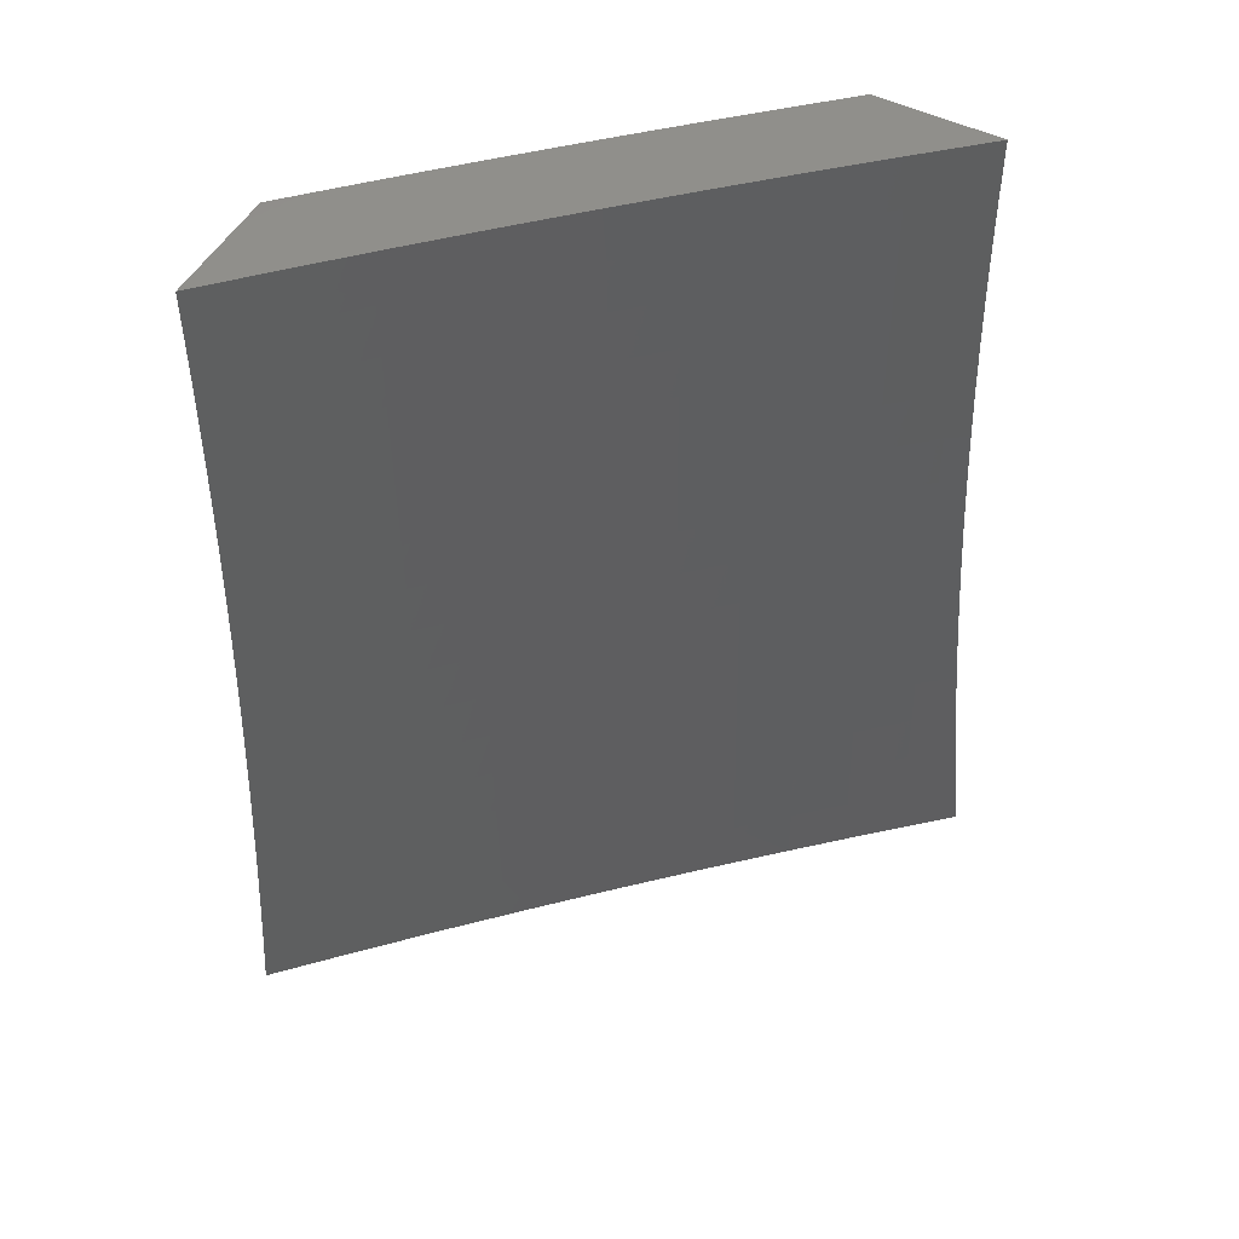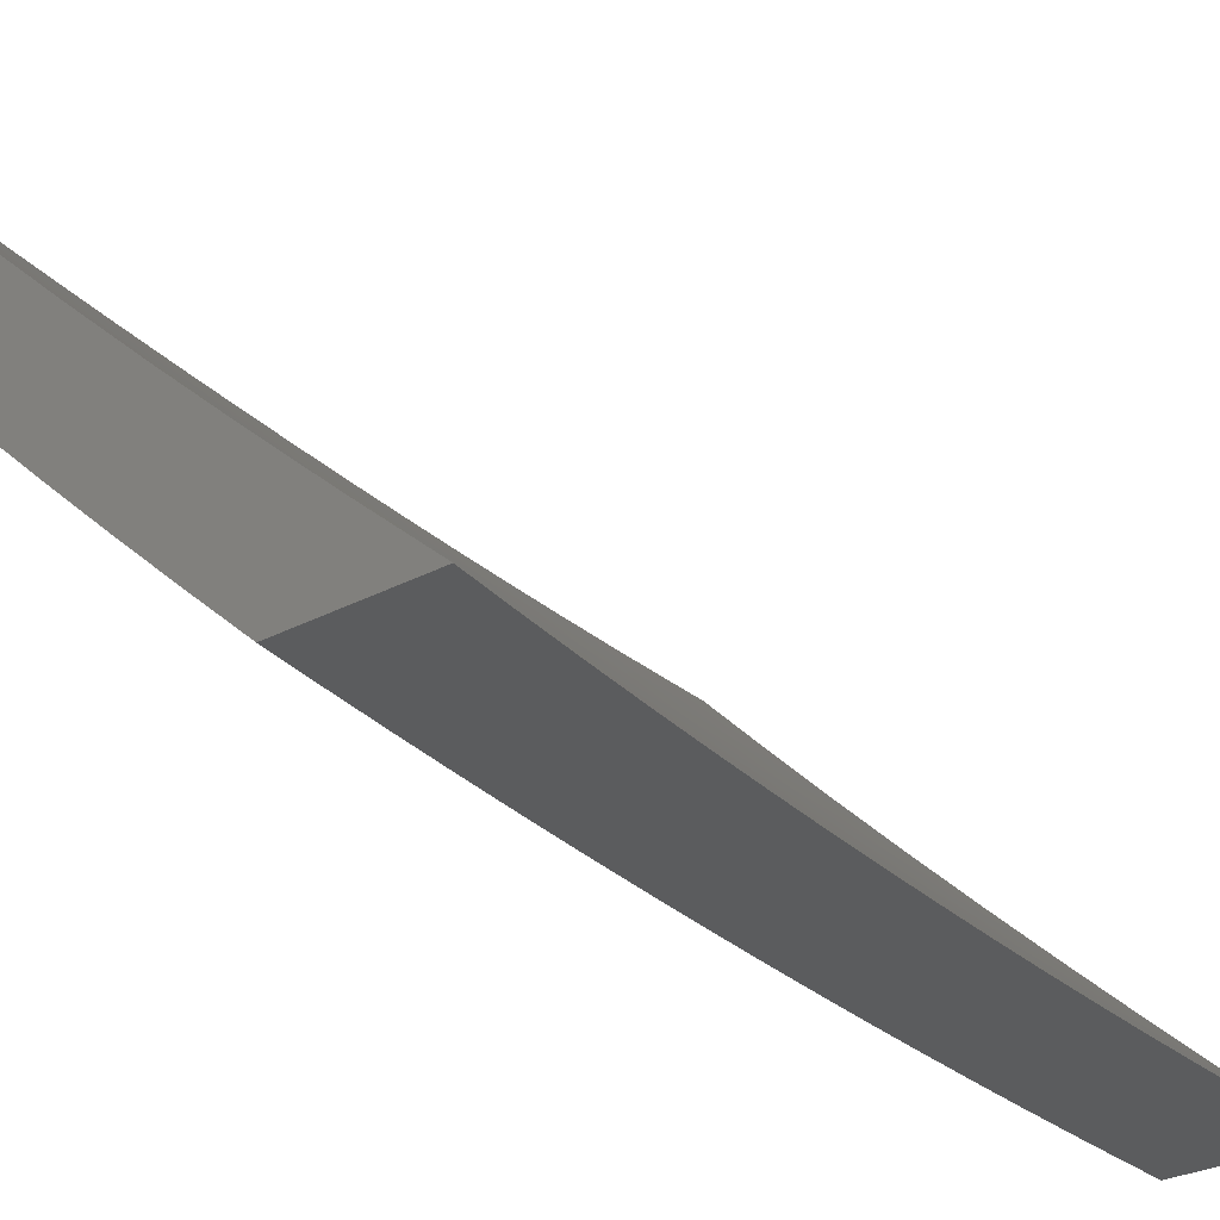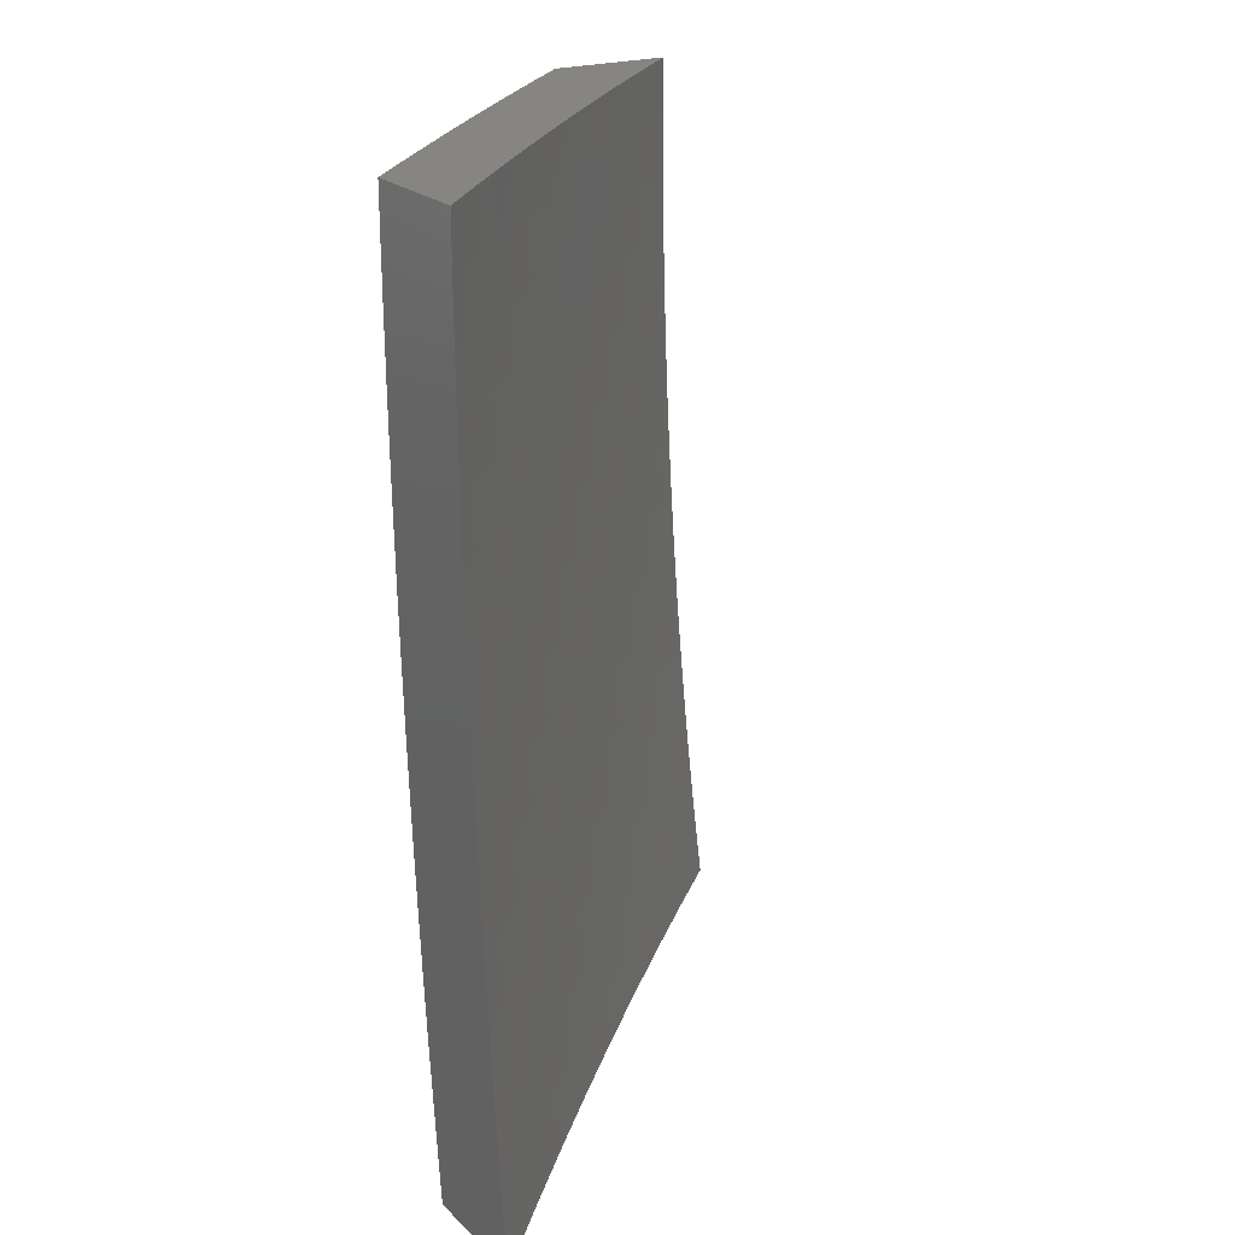
<metadata>
{"format":"stl","ext":"stl","renderer":"f3d","projection":"perspective","resolution":1024,"background":"white","views":[{"elev":50.3,"azim":-151.7,"up":"+Z"},{"elev":-28.5,"azim":-141.2,"up":"+Y"},{"elev":22.0,"azim":147.9,"up":"+Z"}]}
</metadata>
<code>
# stl→obj: 331 verts, 658 faces
v 8 -7.433 -0.9378
v 8 -7.426 -1
v 7.955 -7.479 -0.9367
v 7.927 -7.5 -1
v 7.905 -7.53 -0.9367
v 7.854 -7.573 -1
v 7.855 -7.579 -0.9367
v 7.805 -7.629 -0.9367
v 7.808 -7.632 -0.8734
v 7.759 -7.68 -0.8734
v 7.762 -7.683 -0.8103
v 7.712 -7.731 -0.8103
v 7.715 -7.734 -0.7472
v 7.665 -7.781 -0.7472
v 7.668 -7.784 -0.6843
v 7.617 -7.831 -0.6843
v 7.62 -7.834 -0.6215
v 7.569 -7.88 -0.6215
v 7.571 -7.883 -0.5588
v 7.52 -7.929 -0.5588
v 7.522 -7.931 -0.4962
v 7.471 -7.977 -0.4962
v 7.472 -7.979 -0.4338
v 7.449 -8 -0.4385
v 7.452 -8 -0.3759
v 7.779 -7.646 -1
v 7.755 -7.677 -0.9367
v 7.709 -7.728 -0.8734
v 7.662 -7.778 -0.8103
v 7.615 -7.828 -0.7472
v 7.567 -7.878 -0.6843
v 7.518 -7.927 -0.6215
v 7.469 -7.975 -0.5588
v 7.445 -8 -0.501
v 7.704 -7.719 -1
v 7.706 -7.724 -0.9367
v 7.659 -7.775 -0.8734
v 7.612 -7.825 -0.8103
v 7.564 -7.875 -0.7472
v 7.516 -7.924 -0.6843
v 7.467 -7.973 -0.6215
v 7.441 -8 -0.5635
v 7.656 -7.772 -0.9367
v 7.629 -7.79 -1
v 7.605 -7.819 -0.9367
v 7.552 -7.861 -1
v 7.555 -7.865 -0.9367
v 7.504 -7.912 -0.9367
v 7.507 -7.915 -0.8734
v 7.456 -7.962 -0.8734
v 7.459 -7.965 -0.8103
v 7.419 -8 -0.8132
v 7.425 -8 -0.7509
v 7.475 -7.931 -1
v 7.453 -7.958 -0.9367
v 7.412 -8 -0.8755
v 7.398 -8 -1
v 7.405 -8 -0.9378
v 7.462 -7.968 -0.7472
v 7.431 -8 -0.6884
v 7.464 -7.971 -0.6843
v 7.436 -8 -0.626
v 7.474 -7.981 -0.3714
v 7.455 -8 -0.3133
v 7.475 -7.982 -0.3092
v 7.457 -8 -0.2507
v 7.476 -7.983 -0.2471
v 7.459 -8 -0.188
v 7.477 -7.984 -0.1851
v 7.46 -8 -0.1254
v 7.477 -7.984 -0.1233
v 7.461 -8 -0.06268
v 7.478 -7.985 -0.06157
v 7.461 -8 0
v 7.53 -7.938 0
v 7.599 -7.875 0
v 7.58 -7.892 -0.06157
v 7.529 -7.939 -0.06157
v 7.529 -7.938 -0.1233
v 7.528 -7.938 -0.1851
v 7.527 -7.937 -0.2471
v 7.526 -7.936 -0.3092
v 7.525 -7.934 -0.3714
v 7.524 -7.933 -0.4338
v 7.631 -7.845 -0.06157
v 7.667 -7.811 0
v 7.681 -7.798 -0.06157
v 7.735 -7.747 0
v 7.732 -7.75 -0.06157
v 7.782 -7.702 -0.06157
v 7.781 -7.702 -0.1233
v 7.831 -7.654 -0.1233
v 7.83 -7.653 -0.1851
v 7.881 -7.604 -0.1851
v 7.88 -7.603 -0.2471
v 7.93 -7.553 -0.2471
v 7.929 -7.552 -0.3092
v 7.978 -7.502 -0.3092
v 7.977 -7.501 -0.3714
v 8 -7.48 -0.3132
v 8 -7.477 -0.3758
v 7.802 -7.683 0
v 7.831 -7.654 -0.06157
v 7.881 -7.604 -0.1233
v 7.931 -7.554 -0.1851
v 7.98 -7.503 -0.2471
v 8 -7.482 -0.2506
v 7.869 -7.618 0
v 7.881 -7.605 -0.06157
v 7.931 -7.555 -0.1233
v 7.98 -7.504 -0.1851
v 8 -7.484 -0.188
v 7.935 -7.552 0
v 7.932 -7.555 -0.06157
v 7.981 -7.504 -0.1233
v 8 -7.485 -0.1253
v 7.981 -7.505 -0.06157
v 8 -7.486 0
v 8 -7.486 -0.06266
v 7.976 -7.499 -0.4338
v 8 -7.474 -0.4384
v 7.974 -7.498 -0.4962
v 8 -7.471 -0.5009
v 7.972 -7.496 -0.5588
v 8 -7.467 -0.5634
v 7.97 -7.494 -0.6215
v 8 -7.462 -0.6259
v 7.967 -7.491 -0.6843
v 8 -7.457 -0.6884
v 7.964 -7.489 -0.7472
v 8 -7.452 -0.7508
v 7.961 -7.486 -0.8103
v 8 -7.446 -0.8132
v 7.958 -7.483 -0.8734
v 8 -7.44 -0.8755
v 7.908 -7.533 -0.8734
v 7.859 -7.583 -0.8734
v 7.912 -7.536 -0.8103
v 7.862 -7.586 -0.8103
v 7.811 -7.635 -0.8103
v 7.915 -7.539 -0.7472
v 7.865 -7.589 -0.7472
v 7.814 -7.638 -0.7472
v 7.765 -7.686 -0.7472
v 7.917 -7.541 -0.6843
v 7.867 -7.591 -0.6843
v 7.817 -7.641 -0.6843
v 7.768 -7.689 -0.6843
v 7.718 -7.736 -0.6843
v 7.92 -7.544 -0.6215
v 7.87 -7.594 -0.6215
v 7.82 -7.643 -0.6215
v 7.77 -7.691 -0.6215
v 7.72 -7.739 -0.6215
v 7.67 -7.786 -0.6215
v 7.922 -7.546 -0.5588
v 7.872 -7.596 -0.5588
v 7.822 -7.645 -0.5588
v 7.772 -7.693 -0.5588
v 7.723 -7.741 -0.5588
v 7.672 -7.789 -0.5588
v 7.622 -7.836 -0.5588
v 7.924 -7.548 -0.4962
v 7.874 -7.598 -0.4962
v 7.824 -7.647 -0.4962
v 7.774 -7.695 -0.4962
v 7.724 -7.743 -0.4962
v 7.674 -7.791 -0.4962
v 7.624 -7.838 -0.4962
v 7.573 -7.885 -0.4962
v 7.926 -7.55 -0.4338
v 7.876 -7.599 -0.4338
v 7.826 -7.649 -0.4338
v 7.776 -7.697 -0.4338
v 7.726 -7.745 -0.4338
v 7.676 -7.792 -0.4338
v 7.626 -7.839 -0.4338
v 7.575 -7.886 -0.4338
v 7.927 -7.551 -0.3714
v 7.877 -7.601 -0.3714
v 7.827 -7.65 -0.3714
v 7.778 -7.699 -0.3714
v 7.728 -7.746 -0.3714
v 7.678 -7.794 -0.3714
v 7.627 -7.841 -0.3714
v 7.576 -7.888 -0.3714
v 7.879 -7.602 -0.3092
v 7.829 -7.653 -0.2471
v 7.781 -7.702 -0.1851
v 7.731 -7.75 -0.1233
v 7.828 -7.652 -0.3092
v 7.779 -7.7 -0.3092
v 7.729 -7.748 -0.3092
v 7.679 -7.795 -0.3092
v 7.628 -7.842 -0.3092
v 7.578 -7.889 -0.3092
v 7.78 -7.701 -0.2471
v 7.731 -7.749 -0.1851
v 7.681 -7.797 -0.1233
v 7.73 -7.749 -0.2471
v 7.68 -7.796 -0.2471
v 7.629 -7.843 -0.2471
v 7.579 -7.89 -0.2471
v 7.681 -7.797 -0.1851
v 7.631 -7.845 -0.1233
v 7.609 -7.822 -0.8734
v 7.561 -7.872 -0.8103
v 7.513 -7.922 -0.7472
v 7.558 -7.869 -0.8734
v 7.63 -7.844 -0.1851
v 7.579 -7.891 -0.1851
v 7.58 -7.892 -0.1233
v 7.51 -7.919 -0.8103
v 7.533 -8 -1
v 7.593 -7.946 -1
v 7.541 -8 -0.9378
v 7.621 -7.927 -0.9367
v 7.548 -8 -0.8755
v 7.624 -7.931 -0.8734
v 7.554 -8 -0.8132
v 7.628 -7.934 -0.8103
v 7.561 -8 -0.7508
v 7.63 -7.937 -0.7473
v 7.566 -8 -0.6884
v 7.633 -7.939 -0.6843
v 7.571 -8 -0.626
v 7.636 -7.942 -0.6215
v 7.576 -8 -0.5635
v 7.638 -7.944 -0.5588
v 7.58 -8 -0.501
v 7.64 -7.946 -0.4962
v 7.584 -8 -0.4384
v 7.641 -7.948 -0.4338
v 7.587 -8 -0.3758
v 7.643 -7.949 -0.3714
v 7.589 -8 -0.3132
v 7.644 -7.95 -0.3092
v 7.592 -8 -0.2506
v 7.645 -7.951 -0.2471
v 7.593 -8 -0.188
v 7.646 -7.952 -0.1851
v 7.595 -8 -0.1253
v 7.647 -7.952 -0.1233
v 7.595 -8 -0.06267
v 7.647 -7.953 4.717e-35
v 7.596 -8 0
v 7.652 -7.891 -1
v 7.704 -7.85 -0.9367
v 7.708 -7.853 -0.8734
v 7.711 -7.856 -0.8103
v 7.714 -7.859 -0.7473
v 7.716 -7.862 -0.6843
v 7.719 -7.864 -0.6215
v 7.721 -7.867 -0.5588
v 7.723 -7.869 -0.4962
v 7.725 -7.87 -0.4338
v 7.726 -7.872 -0.3714
v 7.727 -7.873 -0.3092
v 7.728 -7.874 -0.2471
v 7.729 -7.875 -0.1851
v 7.73 -7.875 -0.1233
v 7.698 -7.905 1.617e-34
v 7.749 -7.858 3.032e-34
v 7.812 -7.797 -0.1233
v 7.8 -7.81 4.313e-34
v 7.851 -7.761 5.054e-34
v 7.894 -7.718 -0.1233
v 7.901 -7.712 4.852e-34
v 7.951 -7.663 3.302e-34
v 7.962 -7.651 -0.1233
v 8 -7.614 -0.06266
v 8 -7.613 -0.1253
v 7.962 -7.65 -0.1851
v 8 -7.612 -0.1879
v 7.961 -7.649 -0.2471
v 8 -7.61 -0.2506
v 7.96 -7.648 -0.3092
v 8 -7.608 -0.3132
v 7.959 -7.647 -0.3714
v 8 -7.606 -0.3758
v 7.957 -7.646 -0.4338
v 8 -7.603 -0.4383
v 7.955 -7.644 -0.4962
v 8 -7.599 -0.5009
v 7.954 -7.642 -0.5588
v 8 -7.595 -0.5634
v 7.951 -7.64 -0.6215
v 8 -7.591 -0.6259
v 7.949 -7.637 -0.6843
v 8 -7.586 -0.6883
v 7.946 -7.635 -0.7473
v 8 -7.581 -0.7508
v 7.943 -7.632 -0.8103
v 8 -7.575 -0.8131
v 7.94 -7.629 -0.8734
v 8 -7.569 -0.8755
v 7.937 -7.626 -0.9367
v 8 -7.562 -0.9378
v 7.943 -7.612 -1
v 8 -7.555 -1
v 7.711 -7.836 -1
v 7.77 -7.781 -1
v 7.787 -7.772 -0.9367
v 7.828 -7.725 -1
v 7.869 -7.692 -0.9367
v 7.886 -7.669 -1
v 8 -7.614 0
v 7.79 -7.775 -0.8734
v 7.872 -7.696 -0.8734
v 7.793 -7.778 -0.8103
v 7.875 -7.699 -0.8103
v 7.796 -7.781 -0.7473
v 7.878 -7.702 -0.7473
v 7.799 -7.784 -0.6843
v 7.881 -7.704 -0.6843
v 7.801 -7.786 -0.6215
v 7.883 -7.707 -0.6215
v 7.804 -7.788 -0.5588
v 7.886 -7.709 -0.5588
v 7.806 -7.79 -0.4962
v 7.888 -7.711 -0.4962
v 7.807 -7.792 -0.4338
v 7.889 -7.713 -0.4338
v 7.809 -7.793 -0.3714
v 7.891 -7.714 -0.3714
v 7.81 -7.795 -0.3092
v 7.892 -7.715 -0.3092
v 7.811 -7.796 -0.2471
v 7.893 -7.716 -0.2471
v 7.812 -7.796 -0.1851
v 7.894 -7.717 -0.1851
f 1 2 3
f 3 2 4
f 3 4 5
f 5 4 6
f 5 6 7
f 7 6 8
f 7 8 9
f 9 8 10
f 9 10 11
f 11 10 12
f 11 12 13
f 13 12 14
f 13 14 15
f 15 14 16
f 15 16 17
f 17 16 18
f 17 18 19
f 19 18 20
f 19 20 21
f 21 20 22
f 21 22 23
f 23 22 24
f 23 24 25
f 6 26 8
f 8 26 27
f 8 27 10
f 10 27 28
f 10 28 12
f 12 28 29
f 12 29 14
f 14 29 30
f 14 30 16
f 16 30 31
f 16 31 18
f 18 31 32
f 18 32 20
f 20 32 33
f 20 33 22
f 22 33 34
f 22 34 24
f 26 35 27
f 27 35 36
f 27 36 28
f 28 36 37
f 28 37 29
f 29 37 38
f 29 38 30
f 30 38 39
f 30 39 31
f 31 39 40
f 31 40 32
f 32 40 41
f 32 41 33
f 33 41 42
f 33 42 34
f 36 35 43
f 43 35 44
f 43 44 45
f 45 44 46
f 45 46 47
f 47 46 48
f 47 48 49
f 49 48 50
f 49 50 51
f 51 50 52
f 51 52 53
f 46 54 48
f 48 54 55
f 48 55 50
f 50 55 56
f 50 56 52
f 54 57 55
f 55 57 58
f 55 58 56
f 51 53 59
f 59 53 60
f 59 60 61
f 61 60 62
f 61 62 41
f 41 62 42
f 23 25 63
f 63 25 64
f 63 64 65
f 65 64 66
f 65 66 67
f 67 66 68
f 67 68 69
f 69 68 70
f 69 70 71
f 71 70 72
f 71 72 73
f 73 72 74
f 73 74 75
f 76 77 75
f 75 77 78
f 75 78 73
f 73 78 79
f 73 79 71
f 71 79 80
f 71 80 69
f 69 80 81
f 69 81 67
f 67 81 82
f 67 82 65
f 65 82 83
f 65 83 63
f 63 83 84
f 63 84 23
f 23 84 21
f 77 76 85
f 85 76 86
f 85 86 87
f 87 86 88
f 87 88 89
f 89 88 90
f 89 90 91
f 91 90 92
f 91 92 93
f 93 92 94
f 93 94 95
f 95 94 96
f 95 96 97
f 97 96 98
f 97 98 99
f 99 98 100
f 99 100 101
f 88 102 90
f 90 102 103
f 90 103 92
f 92 103 104
f 92 104 94
f 94 104 105
f 94 105 96
f 96 105 106
f 96 106 98
f 98 106 107
f 98 107 100
f 102 108 103
f 103 108 109
f 103 109 104
f 104 109 110
f 104 110 105
f 105 110 111
f 105 111 106
f 106 111 112
f 106 112 107
f 108 113 109
f 109 113 114
f 109 114 110
f 110 114 115
f 110 115 111
f 111 115 116
f 111 116 112
f 114 113 117
f 117 113 118
f 117 118 119
f 117 119 115
f 115 119 116
f 99 101 120
f 120 101 121
f 120 121 122
f 122 121 123
f 122 123 124
f 124 123 125
f 124 125 126
f 126 125 127
f 126 127 128
f 128 127 129
f 128 129 130
f 130 129 131
f 130 131 132
f 132 131 133
f 132 133 134
f 134 133 135
f 134 135 3
f 3 135 1
f 134 3 136
f 136 3 5
f 136 5 137
f 137 5 7
f 137 7 9
f 132 134 138
f 138 134 136
f 138 136 139
f 139 136 137
f 139 137 140
f 140 137 9
f 140 9 11
f 130 132 141
f 141 132 138
f 141 138 142
f 142 138 139
f 142 139 143
f 143 139 140
f 143 140 144
f 144 140 11
f 144 11 13
f 128 130 145
f 145 130 141
f 145 141 146
f 146 141 142
f 146 142 147
f 147 142 143
f 147 143 148
f 148 143 144
f 148 144 149
f 149 144 13
f 149 13 15
f 126 128 150
f 150 128 145
f 150 145 151
f 151 145 146
f 151 146 152
f 152 146 147
f 152 147 153
f 153 147 148
f 153 148 154
f 154 148 149
f 154 149 155
f 155 149 15
f 155 15 17
f 124 126 156
f 156 126 150
f 156 150 157
f 157 150 151
f 157 151 158
f 158 151 152
f 158 152 159
f 159 152 153
f 159 153 160
f 160 153 154
f 160 154 161
f 161 154 155
f 161 155 162
f 162 155 17
f 162 17 19
f 122 124 163
f 163 124 156
f 163 156 164
f 164 156 157
f 164 157 165
f 165 157 158
f 165 158 166
f 166 158 159
f 166 159 167
f 167 159 160
f 167 160 168
f 168 160 161
f 168 161 169
f 169 161 162
f 169 162 170
f 170 162 19
f 170 19 21
f 120 122 171
f 171 122 163
f 171 163 172
f 172 163 164
f 172 164 173
f 173 164 165
f 173 165 174
f 174 165 166
f 174 166 175
f 175 166 167
f 175 167 176
f 176 167 168
f 176 168 177
f 177 168 169
f 177 169 178
f 178 169 170
f 178 170 84
f 84 170 21
f 99 120 179
f 179 120 171
f 179 171 180
f 180 171 172
f 180 172 181
f 181 172 173
f 181 173 182
f 182 173 174
f 182 174 183
f 183 174 175
f 183 175 184
f 184 175 176
f 184 176 185
f 185 176 177
f 185 177 186
f 186 177 178
f 186 178 83
f 83 178 84
f 114 117 115
f 99 179 97
f 97 179 187
f 97 187 95
f 95 187 188
f 95 188 93
f 93 188 189
f 93 189 91
f 91 189 190
f 91 190 89
f 89 190 87
f 187 179 180
f 187 180 191
f 191 180 181
f 191 181 192
f 192 181 182
f 192 182 193
f 193 182 183
f 193 183 194
f 194 183 184
f 194 184 195
f 195 184 185
f 195 185 196
f 196 185 186
f 196 186 82
f 82 186 83
f 192 197 191
f 191 197 188
f 191 188 187
f 188 197 189
f 189 197 198
f 189 198 190
f 190 198 199
f 190 199 87
f 87 199 85
f 197 192 200
f 200 192 193
f 200 193 201
f 201 193 194
f 201 194 202
f 202 194 195
f 202 195 203
f 203 195 196
f 203 196 81
f 81 196 82
f 197 200 198
f 198 200 204
f 198 204 199
f 199 204 205
f 199 205 85
f 85 205 77
f 204 200 201
f 45 206 43
f 43 206 37
f 43 37 36
f 37 206 38
f 38 206 207
f 38 207 39
f 39 207 208
f 39 208 40
f 40 208 61
f 40 61 41
f 206 45 209
f 209 45 47
f 209 47 49
f 204 201 210
f 210 201 202
f 210 202 211
f 211 202 203
f 211 203 80
f 80 203 81
f 204 210 205
f 205 210 212
f 205 212 77
f 77 212 78
f 212 210 211
f 206 209 207
f 207 209 213
f 207 213 208
f 208 213 59
f 208 59 61
f 213 209 49
f 80 79 211
f 211 79 212
f 79 78 212
f 213 49 51
f 51 59 213
f 214 215 216
f 216 215 217
f 216 217 218
f 218 217 219
f 218 219 220
f 220 219 221
f 220 221 222
f 222 221 223
f 222 223 224
f 224 223 225
f 224 225 226
f 226 225 227
f 226 227 228
f 228 227 229
f 228 229 230
f 230 229 231
f 230 231 232
f 232 231 233
f 232 233 234
f 234 233 235
f 234 235 236
f 236 235 237
f 236 237 238
f 238 237 239
f 238 239 240
f 240 239 241
f 240 241 242
f 242 241 243
f 242 243 244
f 244 243 245
f 244 245 246
f 215 247 217
f 217 247 248
f 217 248 219
f 219 248 249
f 219 249 221
f 221 249 250
f 221 250 223
f 223 250 251
f 223 251 225
f 225 251 252
f 225 252 227
f 227 252 253
f 227 253 229
f 229 253 254
f 229 254 231
f 231 254 255
f 231 255 233
f 233 255 256
f 233 256 235
f 235 256 257
f 235 257 237
f 237 257 258
f 237 258 239
f 239 258 259
f 239 259 241
f 241 259 260
f 241 260 243
f 243 260 261
f 243 261 262
f 262 261 263
f 263 261 264
f 263 264 265
f 265 264 266
f 266 264 267
f 266 267 268
f 268 267 269
f 269 267 270
f 269 270 271
f 271 270 272
f 272 270 273
f 272 273 274
f 274 273 275
f 274 275 276
f 276 275 277
f 276 277 278
f 278 277 279
f 278 279 280
f 280 279 281
f 280 281 282
f 282 281 283
f 282 283 284
f 284 283 285
f 284 285 286
f 286 285 287
f 286 287 288
f 288 287 289
f 288 289 290
f 290 289 291
f 290 291 292
f 292 291 293
f 292 293 294
f 294 293 295
f 294 295 296
f 296 295 297
f 296 297 298
f 298 297 299
f 298 299 300
f 247 301 248
f 248 301 302
f 248 302 303
f 303 302 304
f 303 304 305
f 305 304 306
f 305 306 297
f 297 306 299
f 271 307 269
f 262 245 243
f 249 248 308
f 308 248 303
f 308 303 309
f 309 303 305
f 309 305 295
f 295 305 297
f 250 249 310
f 310 249 308
f 310 308 311
f 311 308 309
f 311 309 293
f 293 309 295
f 251 250 312
f 312 250 310
f 312 310 313
f 313 310 311
f 313 311 291
f 291 311 293
f 252 251 314
f 314 251 312
f 314 312 315
f 315 312 313
f 315 313 289
f 289 313 291
f 253 252 316
f 316 252 314
f 316 314 317
f 317 314 315
f 317 315 287
f 287 315 289
f 254 253 318
f 318 253 316
f 318 316 319
f 319 316 317
f 319 317 285
f 285 317 287
f 255 254 320
f 320 254 318
f 320 318 321
f 321 318 319
f 321 319 283
f 283 319 285
f 256 255 322
f 322 255 320
f 322 320 323
f 323 320 321
f 323 321 281
f 281 321 283
f 257 256 324
f 324 256 322
f 324 322 325
f 325 322 323
f 325 323 279
f 279 323 281
f 258 257 326
f 326 257 324
f 326 324 327
f 327 324 325
f 327 325 277
f 277 325 279
f 259 258 328
f 328 258 326
f 328 326 329
f 329 326 327
f 329 327 275
f 275 327 277
f 264 261 260
f 260 259 330
f 330 259 328
f 330 328 331
f 331 328 329
f 331 329 273
f 273 329 275
f 267 264 330
f 330 264 260
f 267 330 331
f 270 267 331
f 270 331 273
f 246 74 244
f 244 74 72
f 244 72 242
f 242 72 70
f 242 70 240
f 240 70 238
f 238 70 68
f 238 68 236
f 236 68 66
f 236 66 234
f 234 66 232
f 232 66 64
f 232 64 230
f 230 64 25
f 230 25 228
f 228 25 226
f 226 25 24
f 226 24 224
f 224 24 34
f 224 34 222
f 222 34 42
f 222 42 220
f 220 42 218
f 218 42 62
f 218 62 216
f 216 62 60
f 216 60 214
f 214 60 53
f 214 53 52
f 52 56 214
f 214 56 58
f 214 58 57
f 57 54 214
f 214 54 215
f 215 54 46
f 215 46 247
f 247 46 44
f 247 44 301
f 301 44 35
f 301 35 302
f 302 35 304
f 304 35 26
f 304 26 306
f 306 26 6
f 306 6 299
f 299 6 4
f 299 4 300
f 300 4 2
f 118 113 307
f 307 113 269
f 269 113 108
f 269 108 268
f 268 108 102
f 268 102 266
f 266 102 88
f 266 88 265
f 265 88 263
f 263 88 86
f 263 86 262
f 262 86 76
f 262 76 245
f 245 76 75
f 245 75 246
f 246 75 74
f 2 1 300
f 300 1 135
f 300 135 133
f 133 131 300
f 300 131 129
f 300 129 298
f 298 129 127
f 298 127 296
f 296 127 125
f 296 125 294
f 294 125 292
f 292 125 123
f 292 123 290
f 290 123 121
f 290 121 288
f 288 121 101
f 288 101 286
f 286 101 284
f 284 101 100
f 284 100 282
f 282 100 107
f 282 107 280
f 280 107 278
f 278 107 112
f 278 112 276
f 276 112 116
f 276 116 274
f 274 116 272
f 272 116 119
f 272 119 271
f 271 119 118
f 271 118 307

</code>
